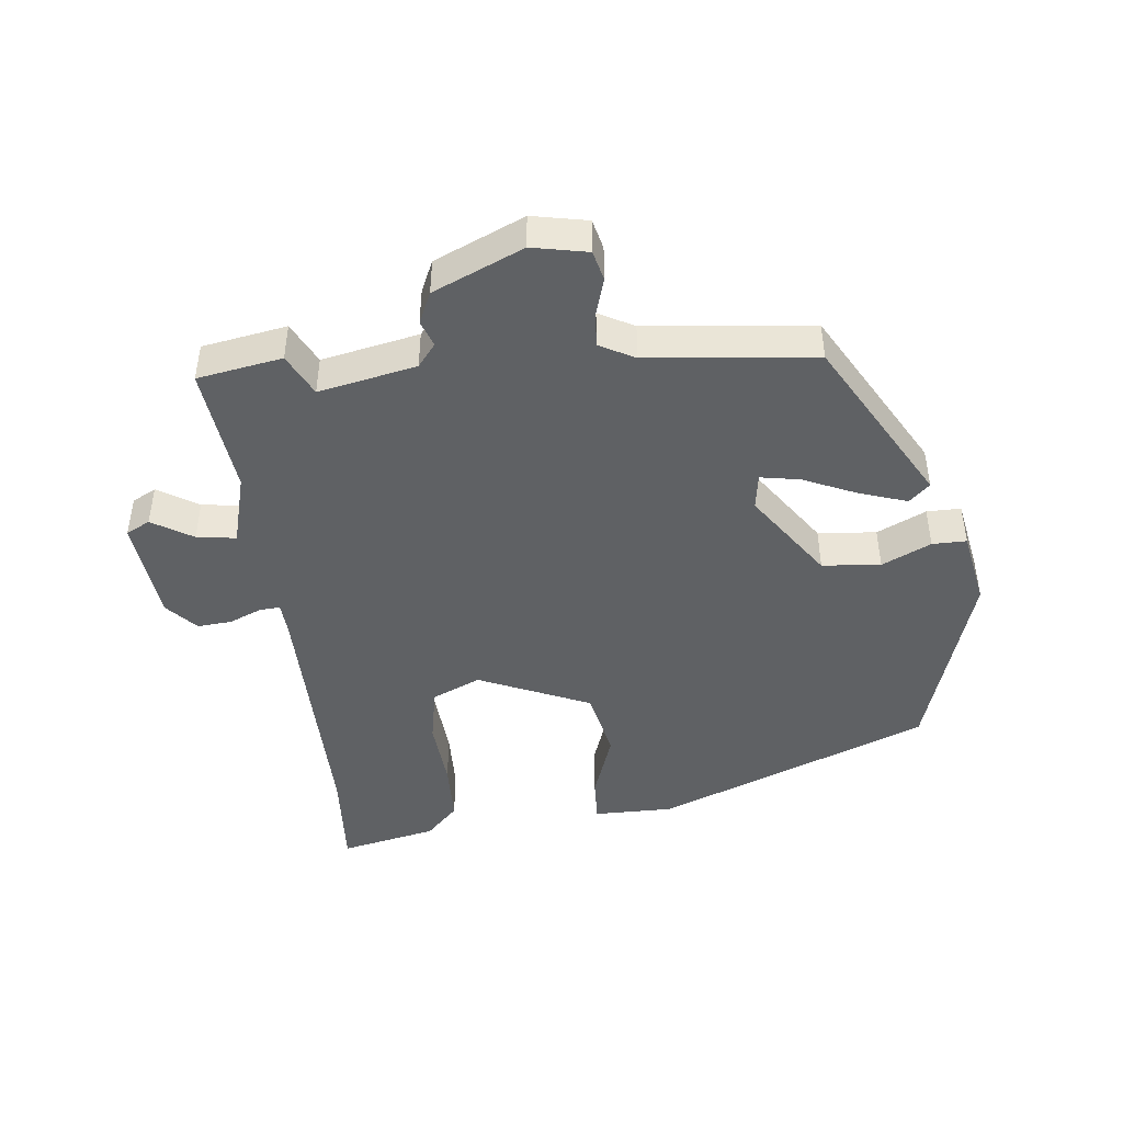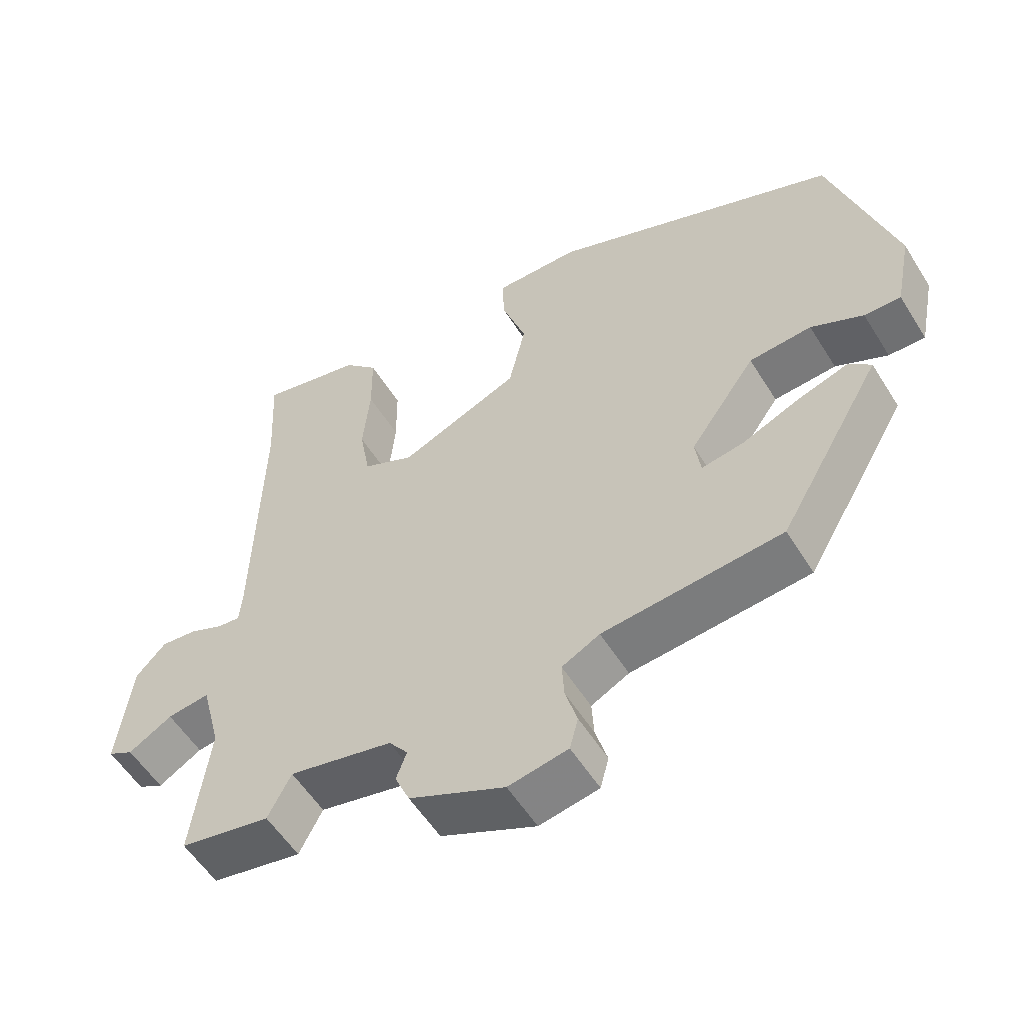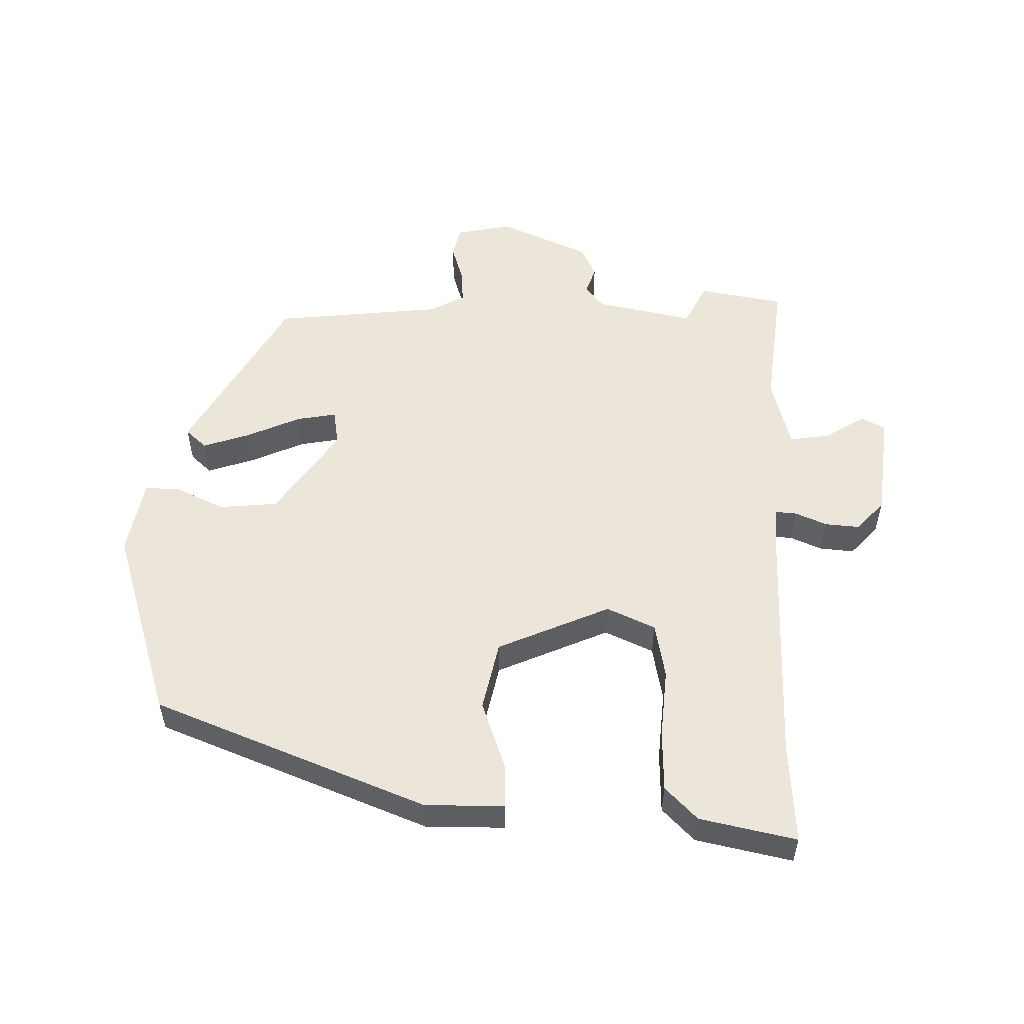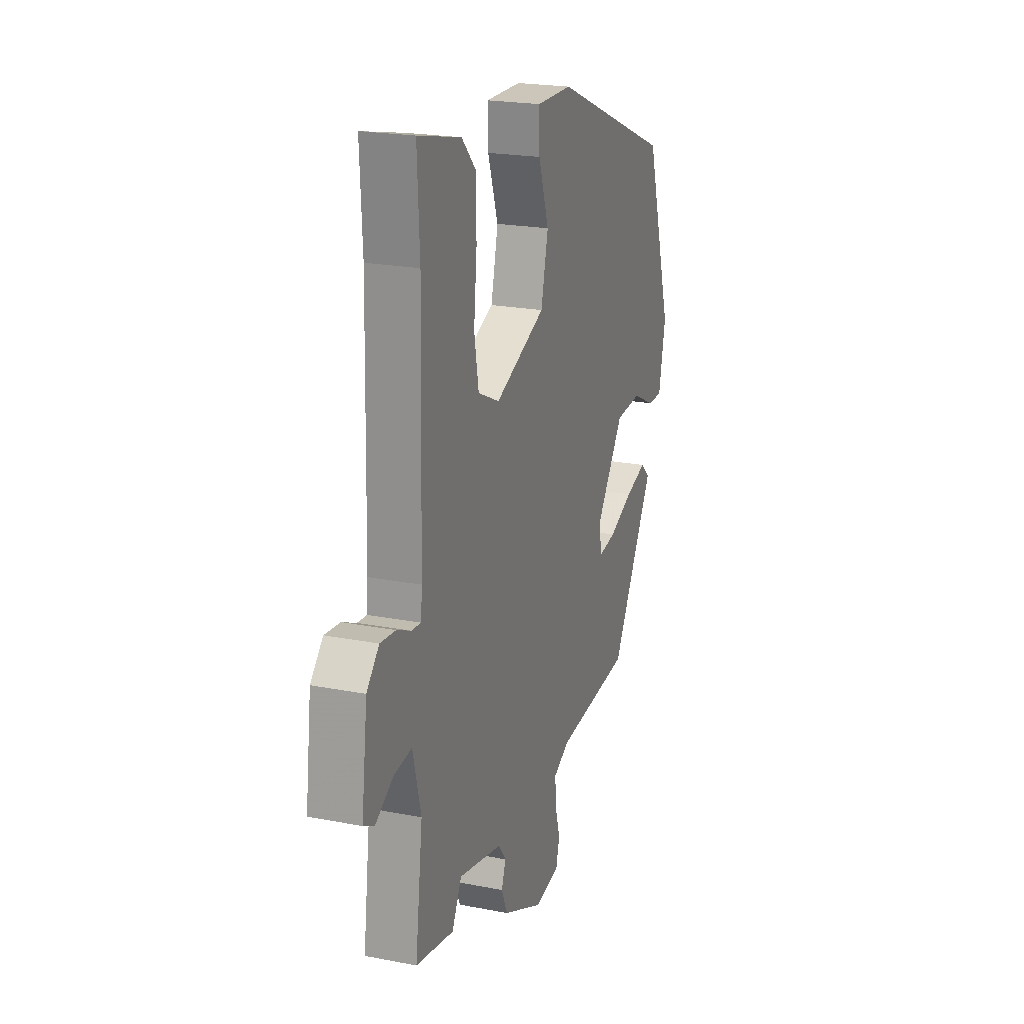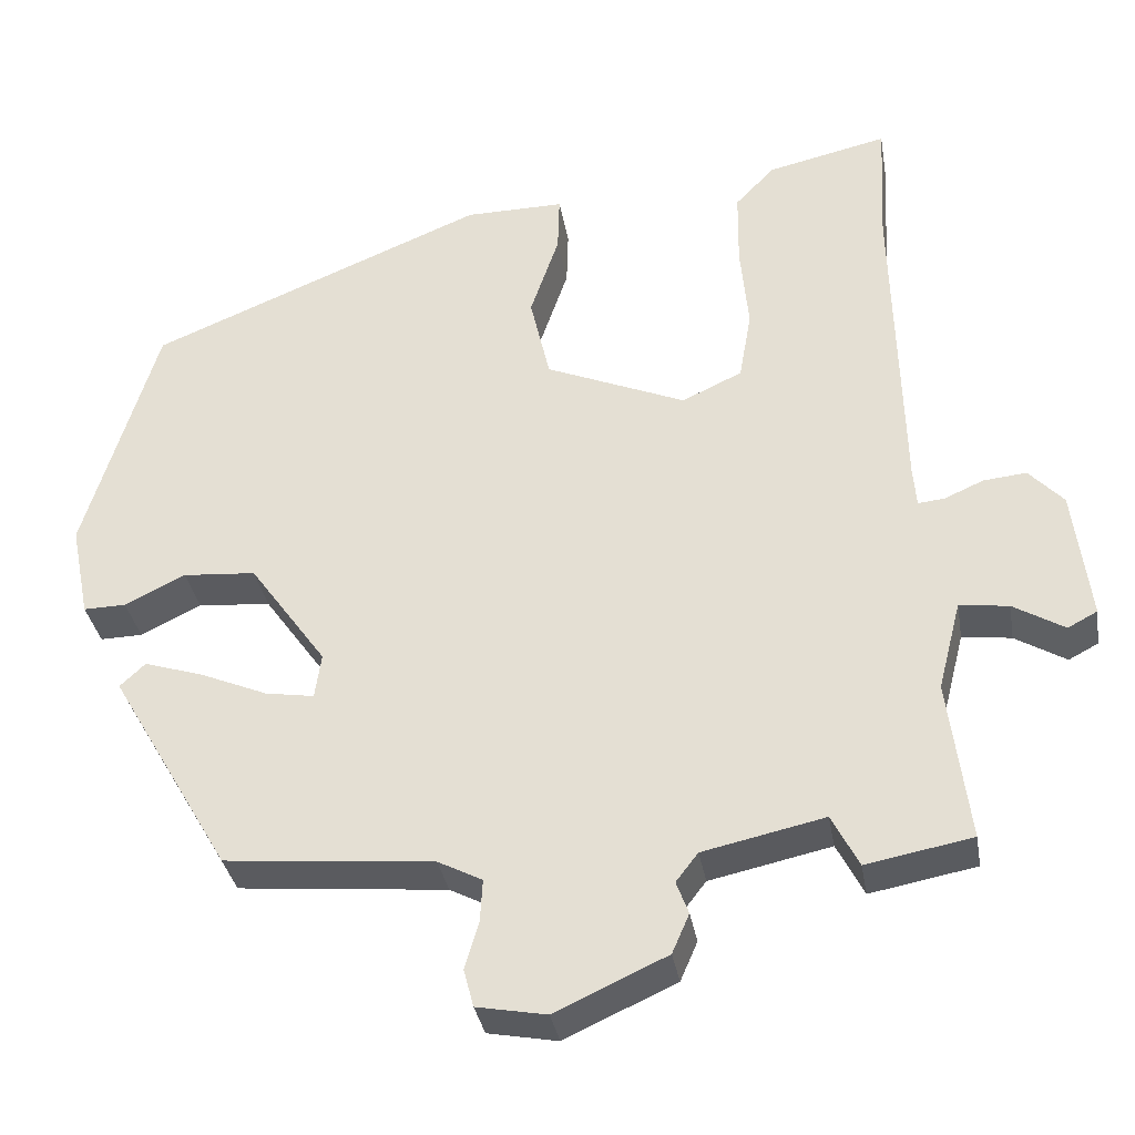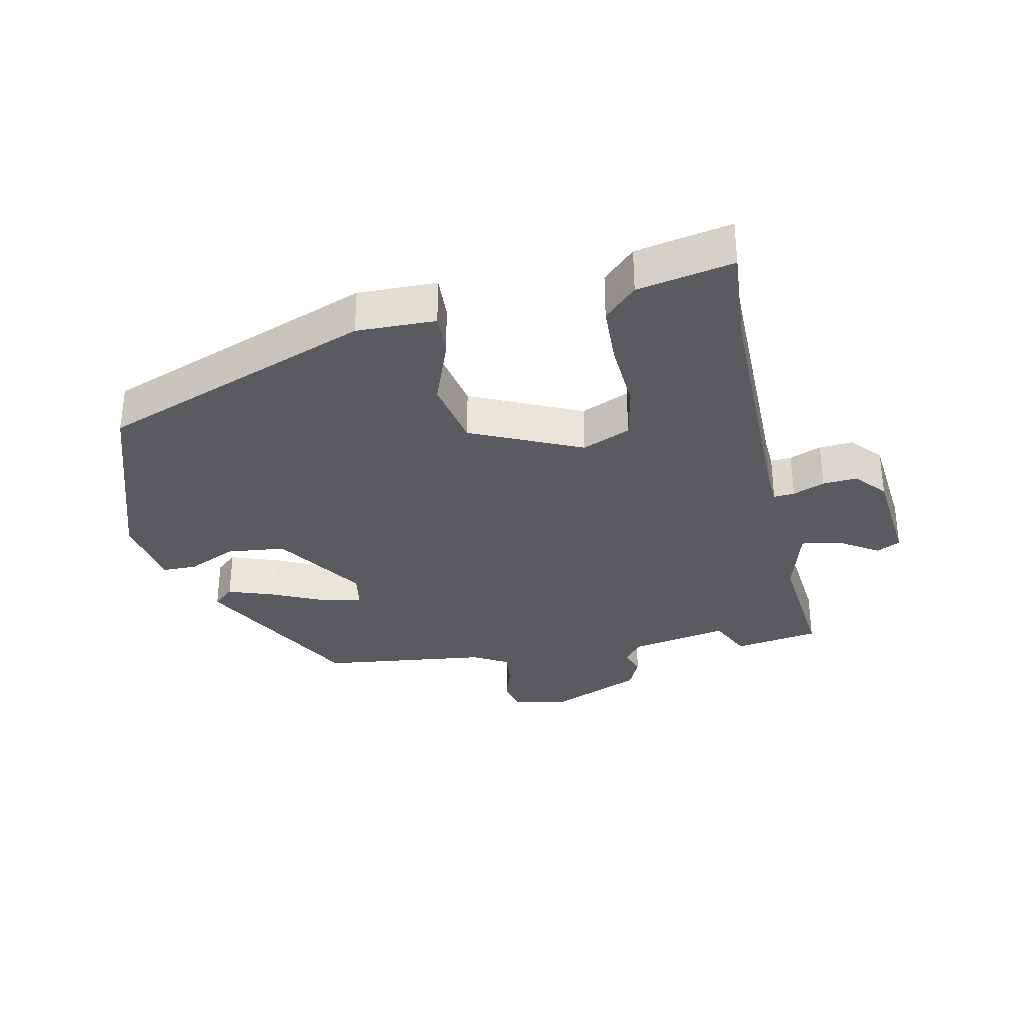
<metadata>
{"format":"obj","ext":"obj","renderer":"f3d","projection":"perspective","resolution":1024,"background":"white","views":[{"elev":-45.5,"azim":-174.4,"up":"+Y"},{"elev":-55.5,"azim":-148.5,"up":"+Z"},{"elev":54.5,"azim":0.5,"up":"+Y"},{"elev":21.3,"azim":109.2,"up":"+Z"},{"elev":-34.1,"azim":9.6,"up":"+Z"},{"elev":-33.1,"azim":10.4,"up":"+Y"}]}
</metadata>
<code>
v -0.46 0.07 0.335
v -0.049 0.07 0.503
v 0.072 0.07 0.504
v 0.07 0.07 0.435
v 0.035 0.07 0.332
v 0.059 0.07 0.227
v 0.23 0.07 0.155
v 0.303 0.07 0.189
v 0.318 0.07 0.274
v 0.308 0.07 0.379
v 0.309 0.07 0.472
v 0.357 0.07 0.522
v 0.503 0.07 0.555
v 0.495 0.07 0.4
v 0.505 0.07 0.012
v 0.509 0.07 -0.036
v 0.541 0.07 -0.033
v 0.589 0.07 -0.012
v 0.641 0.07 -0.007
v 0.683 0.07 -0.052
v 0.703 0.07 -0.212
v 0.667 0.07 -0.231
v 0.605 0.07 -0.194
v 0.545 0.07 -0.186
v 0.517 0.07 -0.295
v 0.542 0.07 -0.492
v 0.413 0.07 -0.516
v 0.38 0.07 -0.452
v 0.232 0.07 -0.484
v 0.205 0.07 -0.519
v 0.22 0.07 -0.559
v 0.199 0.07 -0.607
v 0.063 0.07 -0.669
v -0.022 0.07 -0.653
v -0.034 0.07 -0.607
v -0.017 0.07 -0.549
v -0.014 0.07 -0.497
v -0.068 0.07 -0.469
v -0.323 0.07 -0.445
v -0.47 0.07 -0.193
v -0.439 0.07 -0.164
v -0.367 0.07 -0.187
v -0.285 0.07 -0.222
v -0.225 0.07 -0.232
v -0.217 0.07 -0.177
v -0.311 0.07 -0.045
v -0.4 0.07 -0.038
v -0.474 0.07 -0.074
v -0.526 0.07 -0.075
v -0.549 0.07 0.04
v -0.46 0 0.335
v -0.049 0 0.503
v 0.072 0 0.504
v 0.07 0 0.435
v 0.035 0 0.332
v 0.059 0 0.227
v 0.23 0 0.155
v 0.303 0 0.189
v 0.318 0 0.274
v 0.308 0 0.379
v 0.309 0 0.472
v 0.357 0 0.522
v 0.503 0 0.555
v 0.495 0 0.4
v 0.505 0 0.012
v 0.509 0 -0.036
v 0.541 0 -0.033
v 0.589 0 -0.012
v 0.641 0 -0.007
v 0.683 0 -0.052
v 0.703 0 -0.212
v 0.667 0 -0.231
v 0.605 0 -0.194
v 0.545 0 -0.186
v 0.517 0 -0.295
v 0.542 0 -0.492
v 0.413 0 -0.516
v 0.38 0 -0.452
v 0.232 0 -0.484
v 0.205 0 -0.519
v 0.22 0 -0.559
v 0.199 0 -0.607
v 0.063 0 -0.669
v -0.022 0 -0.653
v -0.034 0 -0.607
v -0.017 0 -0.549
v -0.014 0 -0.497
v -0.068 0 -0.469
v -0.323 0 -0.445
v -0.47 0 -0.193
v -0.439 0 -0.164
v -0.367 0 -0.187
v -0.285 0 -0.222
v -0.225 0 -0.232
v -0.217 0 -0.177
v -0.311 0 -0.045
v -0.4 0 -0.038
v -0.474 0 -0.074
v -0.526 0 -0.075
v -0.549 0 0.04
f 3 4 5
f 2 3 5
f 1 2 5
f 50 1 5
f 49 50 5
f 48 49 5
f 47 48 5
f 46 47 5 6
f 45 46 6 7
f 44 45 7 8
f 41 42 43
f 40 41 43
f 39 40 43
f 38 39 43
f 37 38 43 44
f 34 35 36
f 33 34 36
f 32 33 36
f 31 32 36
f 30 31 36
f 29 30 36 37
f 37 44 8
f 29 37 8
f 28 29 8
f 28 8 9
f 27 28 9
f 26 27 9
f 25 26 9
f 21 22 23
f 20 21 23
f 19 20 23
f 18 19 23
f 17 18 23
f 16 17 23 24
f 12 13 14
f 11 12 14
f 10 11 14
f 9 10 14
f 9 14 15
f 16 24 25 9
f 9 15 16
f 55 54 53
f 55 53 52
f 55 52 51
f 55 51 100
f 55 100 99
f 55 99 98
f 55 98 97
f 56 55 97 96
f 57 56 96 95
f 58 57 95 94
f 93 92 91
f 93 91 90
f 93 90 89
f 93 89 88
f 94 93 88 87
f 86 85 84
f 86 84 83
f 86 83 82
f 86 82 81
f 86 81 80
f 87 86 80 79
f 58 94 87
f 58 87 79
f 58 79 78
f 59 58 78
f 59 78 77
f 59 77 76
f 59 76 75
f 73 72 71
f 73 71 70
f 73 70 69
f 73 69 68
f 73 68 67
f 74 73 67 66
f 64 63 62
f 64 62 61
f 64 61 60
f 64 60 59
f 65 64 59
f 59 75 74 66
f 66 65 59
f 1 51 52 2
f 2 52 53 3
f 3 53 54 4
f 4 54 55 5
f 5 55 56 6
f 6 56 57 7
f 7 57 58 8
f 8 58 59 9
f 9 59 60 10
f 10 60 61 11
f 11 61 62 12
f 12 62 63 13
f 13 63 64 14
f 14 64 65 15
f 15 65 66 16
f 16 66 67 17
f 17 67 68 18
f 18 68 69 19
f 19 69 70 20
f 20 70 71 21
f 21 71 72 22
f 22 72 73 23
f 23 73 74 24
f 24 74 75 25
f 25 75 76 26
f 26 76 77 27
f 27 77 78 28
f 28 78 79 29
f 29 79 80 30
f 30 80 81 31
f 31 81 82 32
f 32 82 83 33
f 33 83 84 34
f 34 84 85 35
f 35 85 86 36
f 36 86 87 37
f 37 87 88 38
f 38 88 89 39
f 39 89 90 40
f 40 90 91 41
f 41 91 92 42
f 42 92 93 43
f 43 93 94 44
f 44 94 95 45
f 45 95 96 46
f 46 96 97 47
f 47 97 98 48
f 48 98 99 49
f 49 99 100 50
f 50 100 51 1

</code>
